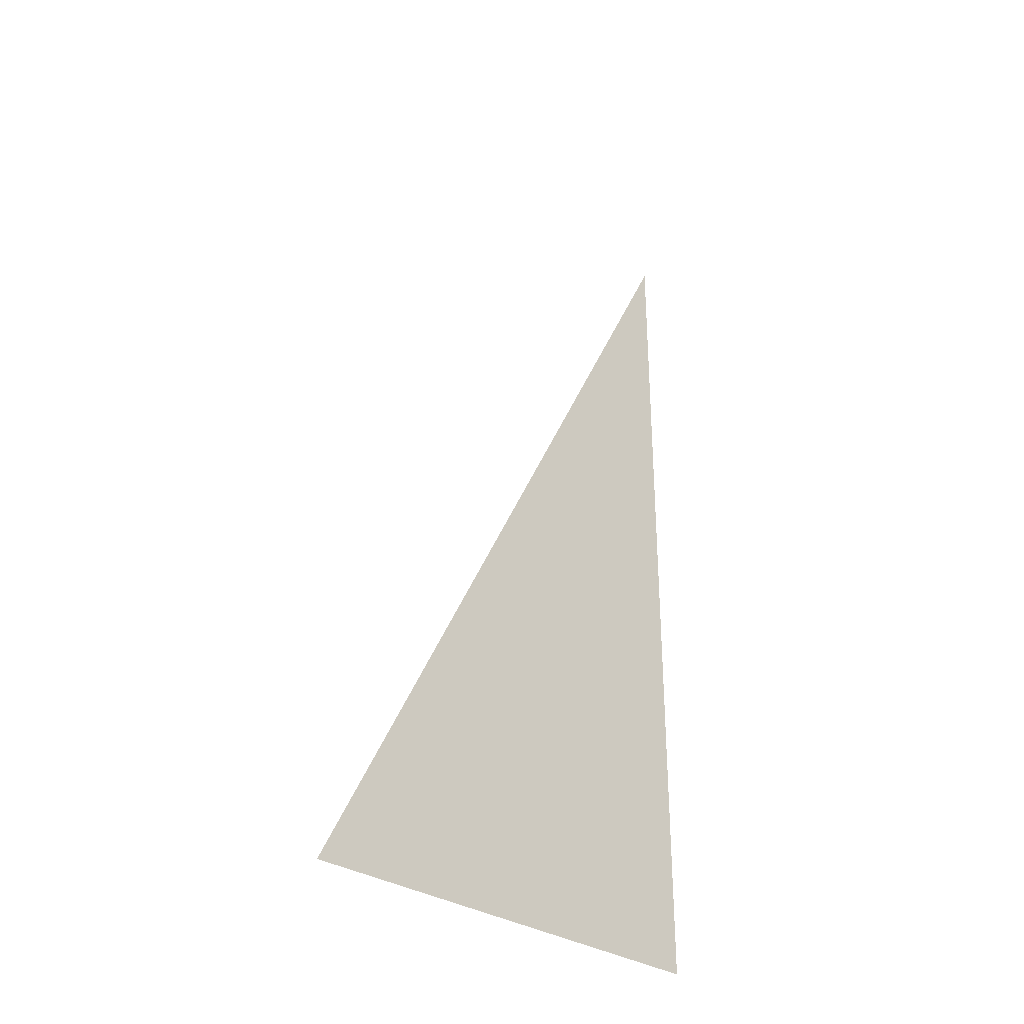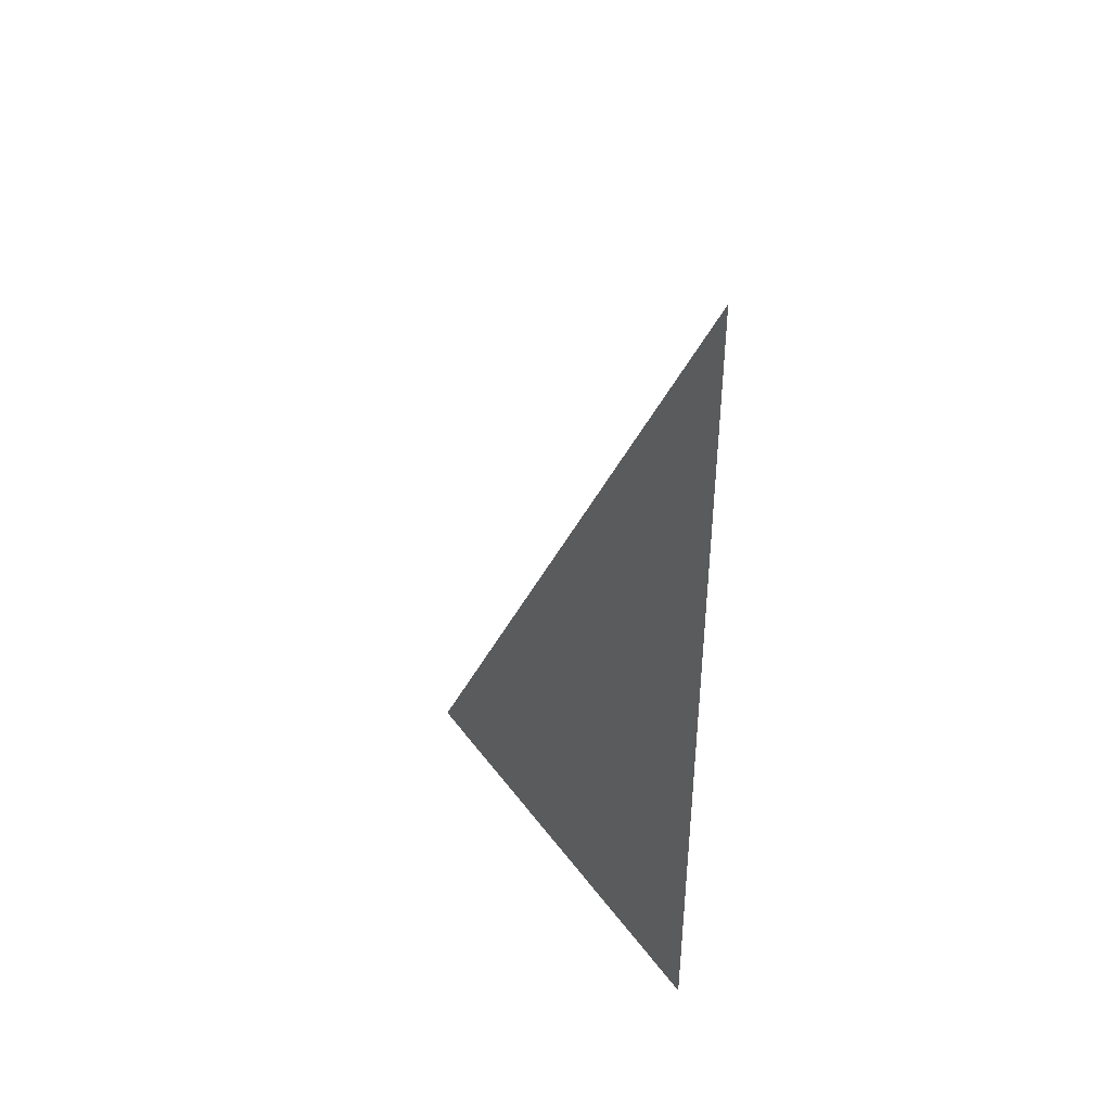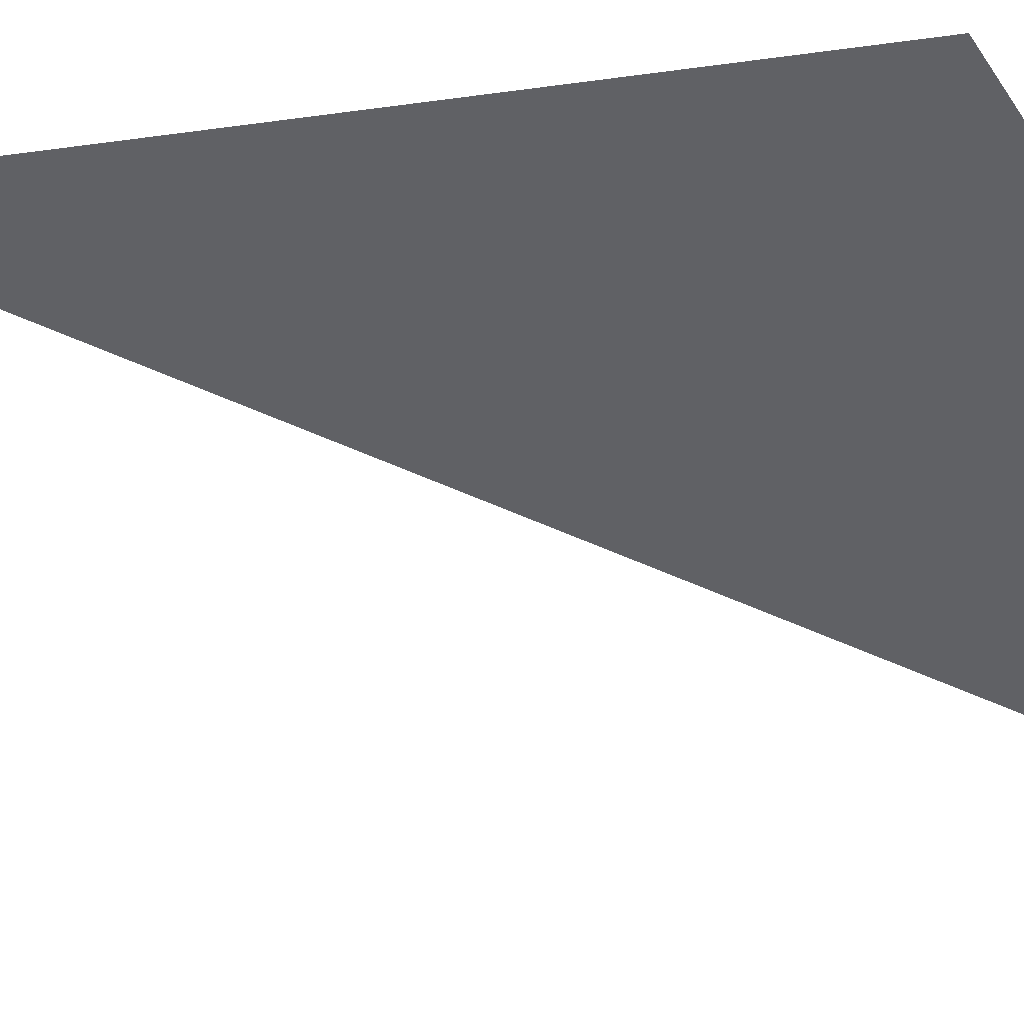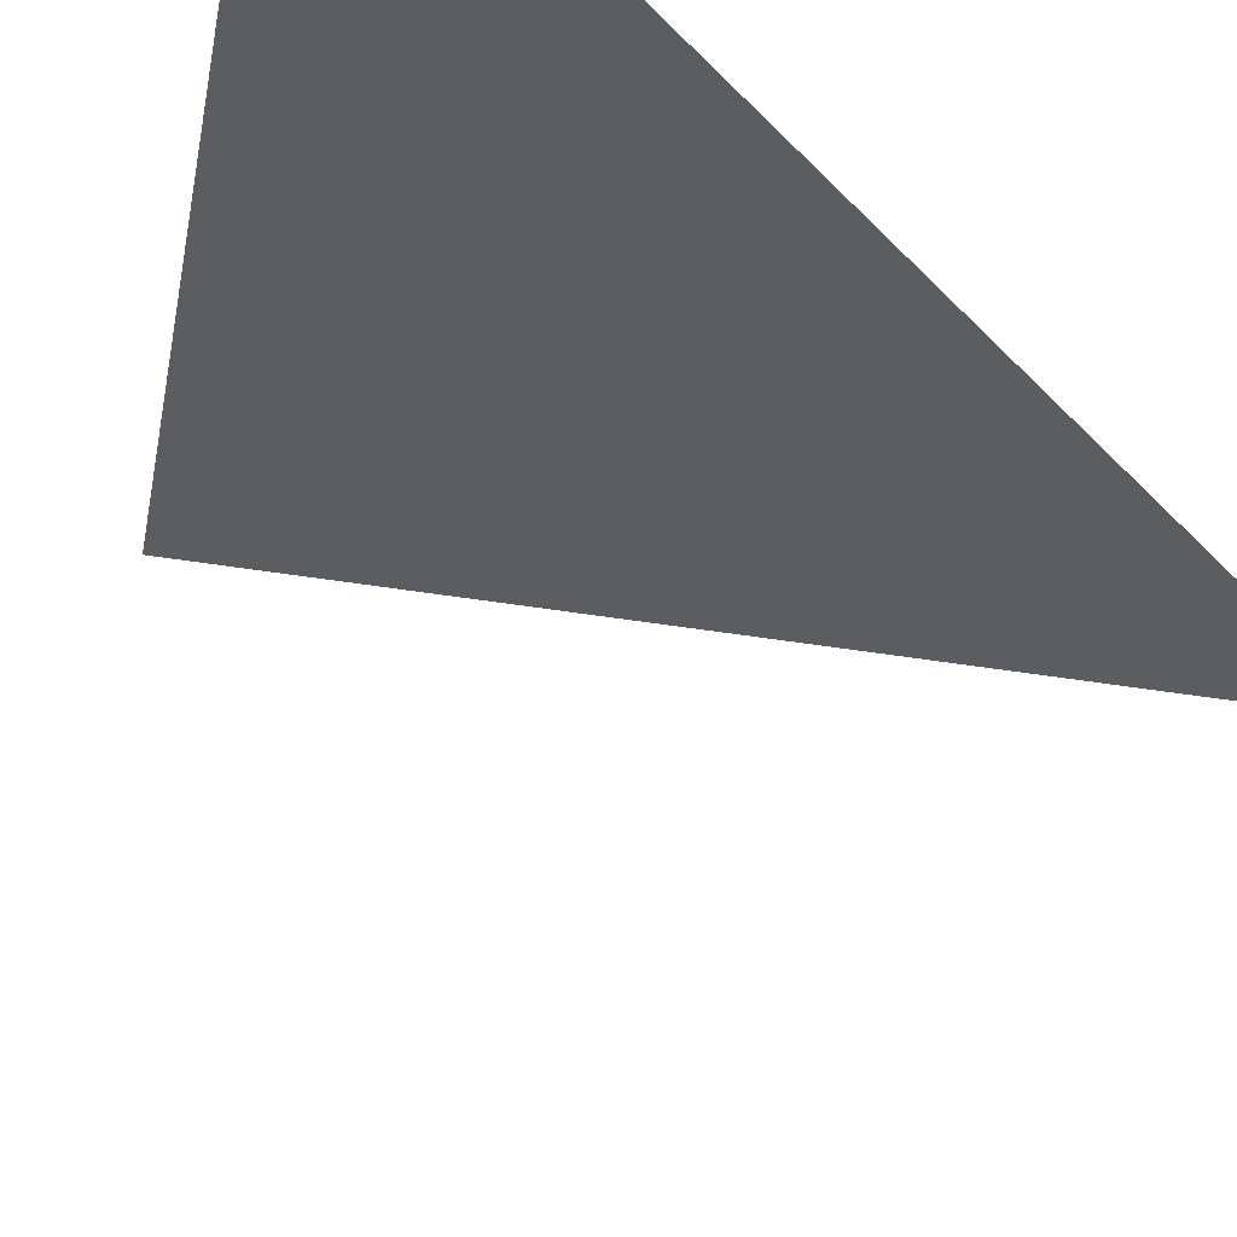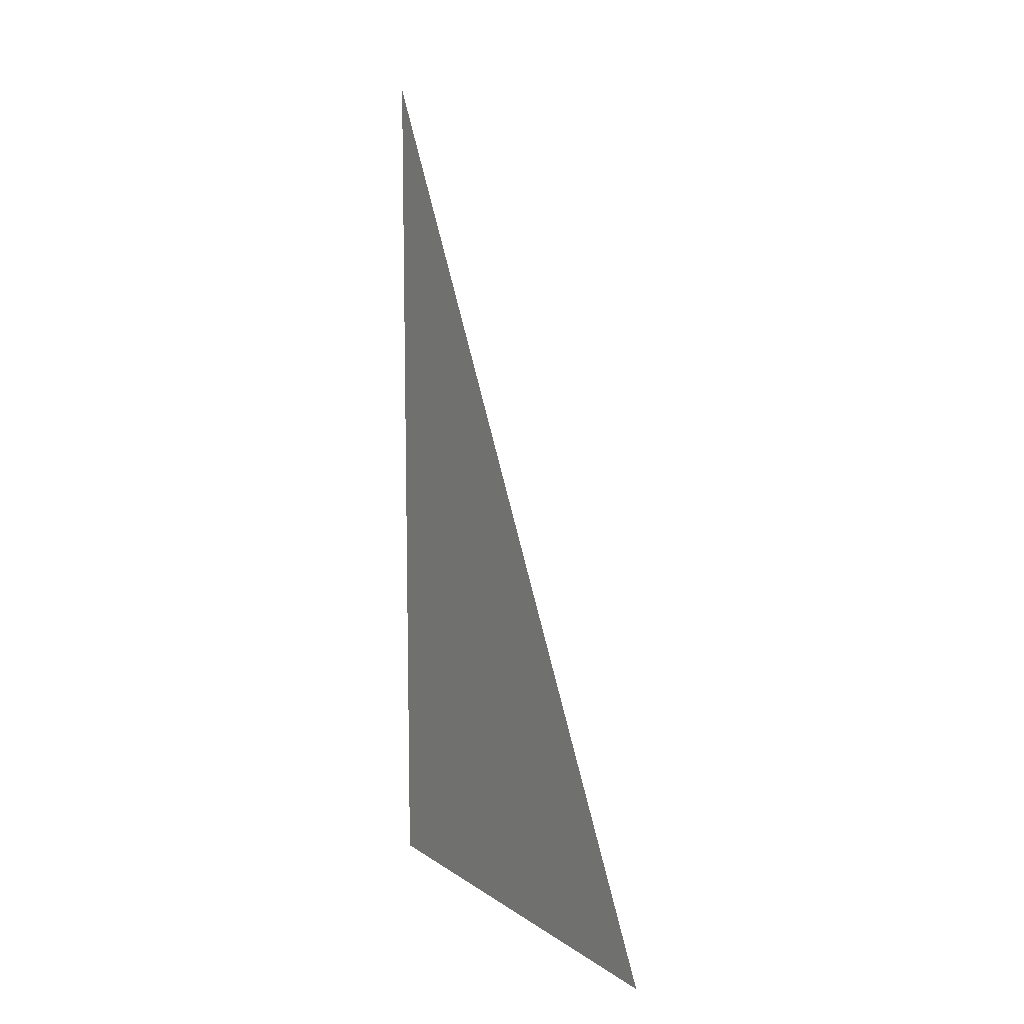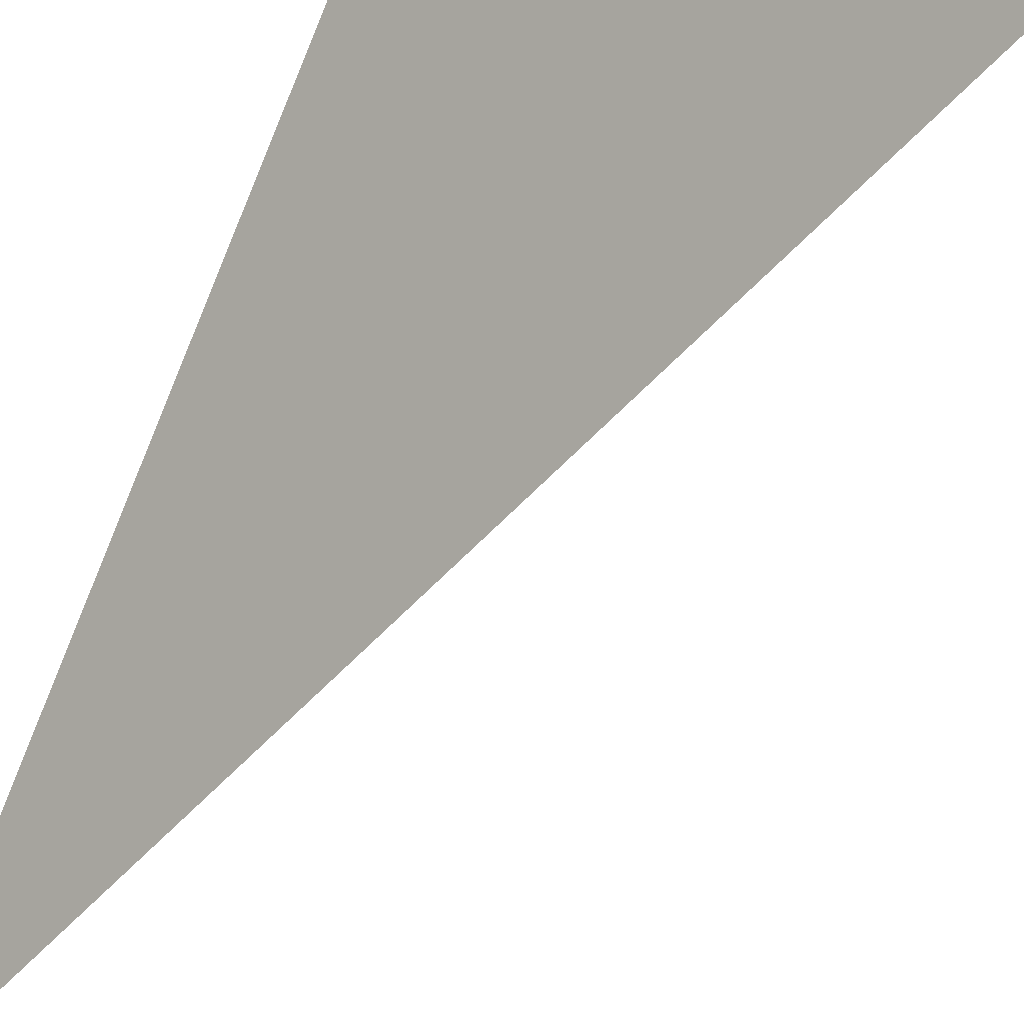
<metadata>
{"format":"obj","ext":"obj","renderer":"f3d","projection":"perspective","resolution":1024,"background":"white","views":[{"elev":-30.8,"azim":180.0,"up":"+Y"},{"elev":43.3,"azim":-78.3,"up":"+Y"},{"elev":-0.5,"azim":-40.6,"up":"+Z"},{"elev":-17.9,"azim":-7.6,"up":"+Z"},{"elev":10.2,"azim":103.5,"up":"+Y"},{"elev":-77.2,"azim":-22.4,"up":"+Z"}]}
</metadata>
<code>
v 4026 -51.2 -3008
v 4016 -25.6 -2998
v 4016 -51.2 -2998
v 4026 -51.2 -3008
v 4016 -51.2 -2998
v 4026 -51.2 -3008
f 1 2 3
f 4 5 6

</code>
